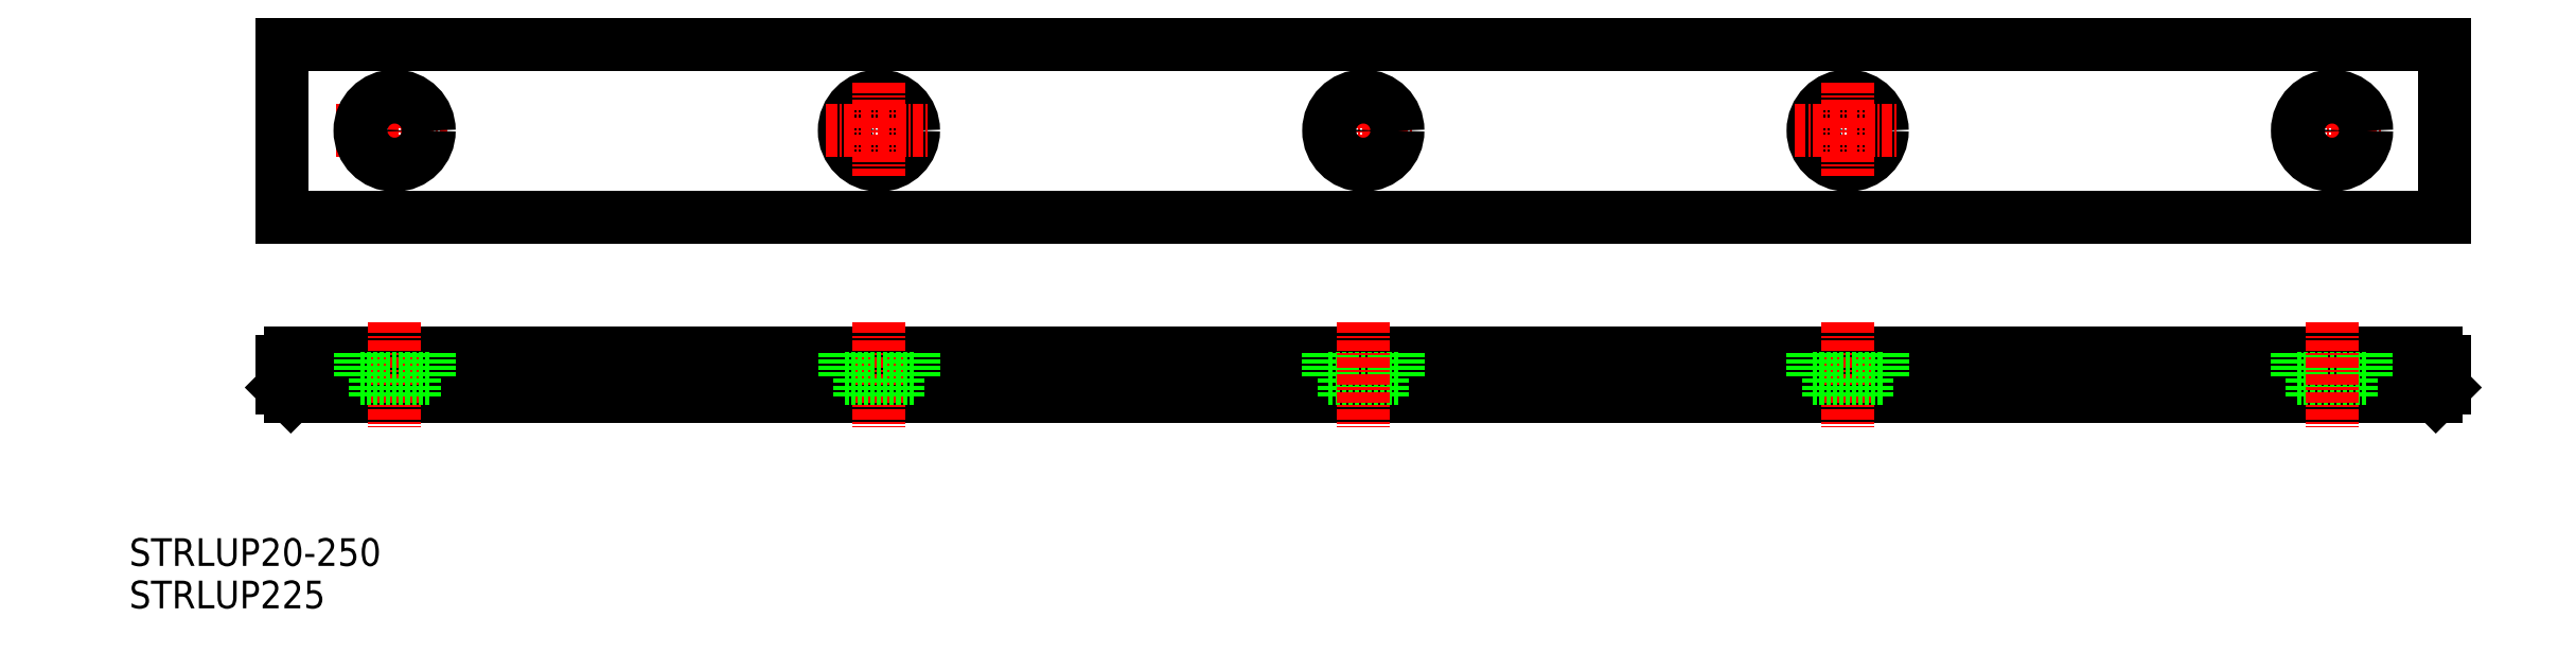
<metadata>
{"format":"dxf","ext":"dxf","renderer":"ezdxf+matplotlib","layout":"modelspace","background":"white","min_lineweight":24,"dpi":150}
</metadata>
<code>
0
SECTION
2
ENTITIES
0
LINE
8
0
10
11
20
44.3
30
0
11
259
21
44.3
31
0
0
LINE
8
0
10
11
20
39.3
30
0
11
259
21
39.3
31
0
0
LINE
8
0
10
10
20
60
30
0
11
260
21
60
31
0
0
LINE
8
0
10
10
20
80
30
0
11
260
21
80
31
0
0
LINE
8
0
10
10
20
80
30
0
11
10
21
60
31
0
0
LINE
8
CENTER
10
23
20
75.55
30
0
11
23
21
64.72
31
0
0
TEXT
8
0
10
-7.675
20
19.67
30
0
40
3.2
1
STRLUP20-250
0
LINE
8
CENTER
10
23
20
47.81
30
0
11
23
21
35.67
31
0
0
LINE
8
0
10
19
20
41.3
30
0
11
27
21
41.3
31
0
0
LINE
8
0
10
10
20
43.3
30
0
11
10
21
40.3
31
0
0
LINE
8
0
10
11
20
39.3
30
0
11
10
21
40.3
31
0
0
ARC
8
0
10
11
20
43.3
30
0
40
1
50
90
51
180
0
LINE
8
0
10
19
20
44.3
30
0
11
19
21
41.3
31
0
0
LINE
8
0
10
25.25
20
41.3
30
0
11
25.25
21
39.3
31
0
0
LINE
8
0
10
20.75
20
41.3
30
0
11
20.75
21
39.3
31
0
0
LINE
8
0
10
27
20
44.3
30
0
11
27
21
41.3
31
0
0
LINE
8
CENTER
10
16.2
20
70
30
0
11
29.13
21
70
31
0
0
LINE
8
0
10
260
20
80
30
0
11
260
21
60
31
0
0
LINE
8
0
10
260
20
43.3
30
0
11
260
21
40.3
31
0
0
LINE
8
0
10
259
20
39.3
30
0
11
260
21
40.3
31
0
0
ARC
8
0
10
259
20
43.3
30
0
40
1
50
0
51
90
0
LINE
8
CENTER
10
240.9
20
70
30
0
11
252.7
21
70
31
0
0
LINE
8
CENTER
10
247
20
75.55
30
0
11
247
21
64.72
31
0
0
TEXT
8
0
10
-7.675
20
14.77
30
0
40
3.2
1
STRLUP225
0
CIRCLE
8
0
10
23
20
70
30
0
40
4
0
CIRCLE
8
0
10
23
20
70
30
0
40
2.25
0
CIRCLE
8
0
10
247
20
70
30
0
40
2.25
0
CIRCLE
8
0
10
247
20
70
30
0
40
4
0
LINE
8
0
10
251
20
44.3
30
0
11
251
21
41.3
31
0
0
LINE
8
0
10
244.8
20
41.3
30
0
11
244.8
21
39.3
31
0
0
LINE
8
0
10
249.2
20
41.3
30
0
11
249.2
21
39.3
31
0
0
LINE
8
0
10
243
20
44.3
30
0
11
243
21
41.3
31
0
0
LINE
8
0
10
243
20
41.3
30
0
11
251
21
41.3
31
0
0
LINE
8
CENTER
10
247
20
47.81
30
0
11
247
21
35.67
31
0
0
CIRCLE
8
0
10
79
20
70
30
0
40
4
0
CIRCLE
8
0
10
79
20
70
30
0
40
2.25
0
LINE
8
CENTER
10
79
20
75.55
30
0
11
79
21
64.72
31
0
0
LINE
8
CENTER
10
72.91
20
70
30
0
11
84.73
21
70
31
0
0
LINE
8
CENTER
10
79
20
47.81
30
0
11
79
21
35.67
31
0
0
LINE
8
0
10
75
20
41.3
30
0
11
83
21
41.3
31
0
0
LINE
8
0
10
75
20
44.3
30
0
11
75
21
41.3
31
0
0
LINE
8
0
10
81.25
20
41.3
30
0
11
81.25
21
39.3
31
0
0
LINE
8
0
10
76.75
20
41.3
30
0
11
76.75
21
39.3
31
0
0
LINE
8
0
10
83
20
44.3
30
0
11
83
21
41.3
31
0
0
LINE
8
0
10
139
20
44.3
30
0
11
139
21
41.3
31
0
0
LINE
8
0
10
132.7
20
41.3
30
0
11
132.7
21
39.3
31
0
0
LINE
8
0
10
137.2
20
41.3
30
0
11
137.2
21
39.3
31
0
0
LINE
8
0
10
131
20
44.3
30
0
11
131
21
41.3
31
0
0
LINE
8
0
10
131
20
41.3
30
0
11
139
21
41.3
31
0
0
LINE
8
CENTER
10
135
20
47.81
30
0
11
135
21
35.67
31
0
0
LINE
8
CENTER
10
128.9
20
70
30
0
11
140.7
21
70
31
0
0
LINE
8
CENTER
10
135
20
75.55
30
0
11
135
21
64.72
31
0
0
CIRCLE
8
0
10
135
20
70
30
0
40
2.25
0
CIRCLE
8
0
10
135
20
70
30
0
40
4
0
CIRCLE
8
0
10
191
20
70
30
0
40
4
0
CIRCLE
8
0
10
191
20
70
30
0
40
2.25
0
LINE
8
CENTER
10
191
20
75.55
30
0
11
191
21
64.72
31
0
0
LINE
8
CENTER
10
184.9
20
70
30
0
11
196.7
21
70
31
0
0
LINE
8
CENTER
10
191
20
47.81
30
0
11
191
21
35.67
31
0
0
LINE
8
0
10
187
20
41.3
30
0
11
195
21
41.3
31
0
0
LINE
8
0
10
187
20
44.3
30
0
11
187
21
41.3
31
0
0
LINE
8
0
10
193.2
20
41.3
30
0
11
193.2
21
39.3
31
0
0
LINE
8
0
10
188.8
20
41.3
30
0
11
188.8
21
39.3
31
0
0
LINE
8
0
10
195
20
44.3
30
0
11
195
21
41.3
31
0
0
ENDSEC
0
EOF

</code>
